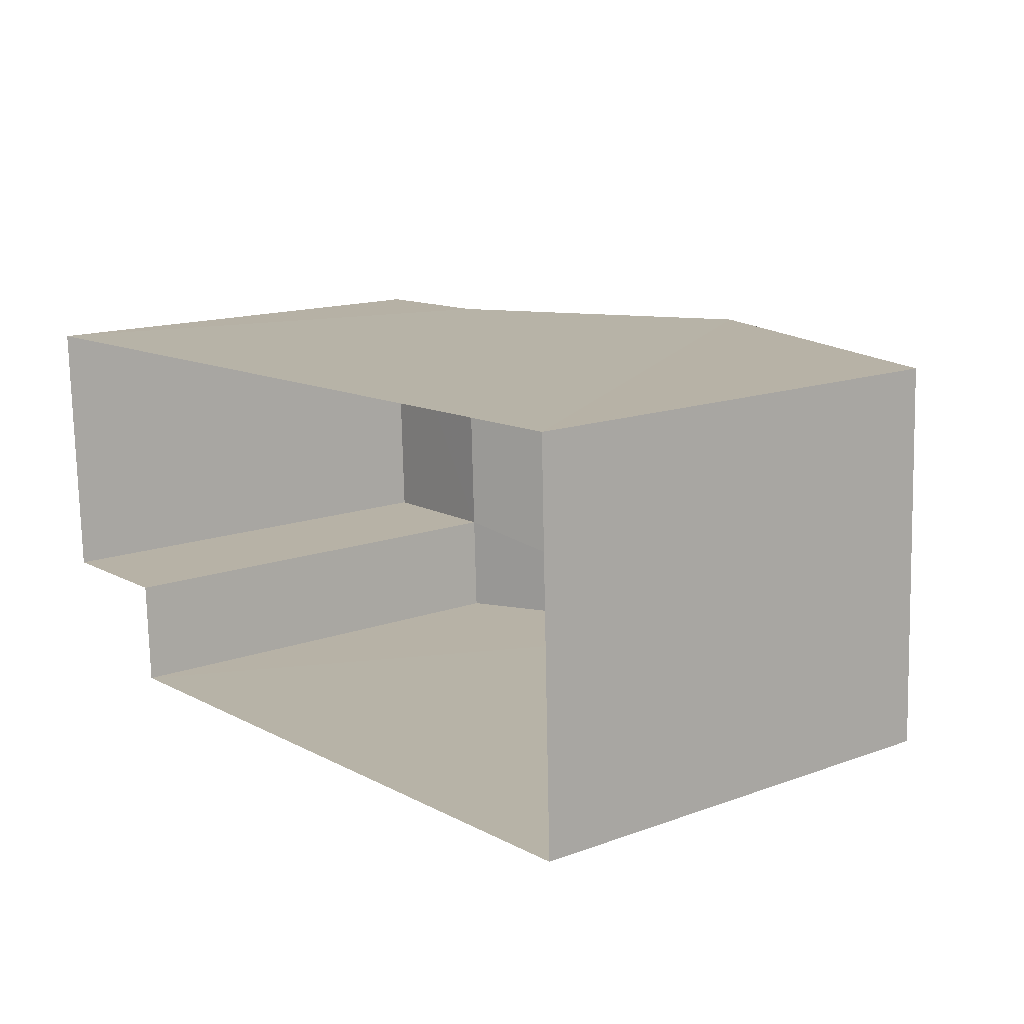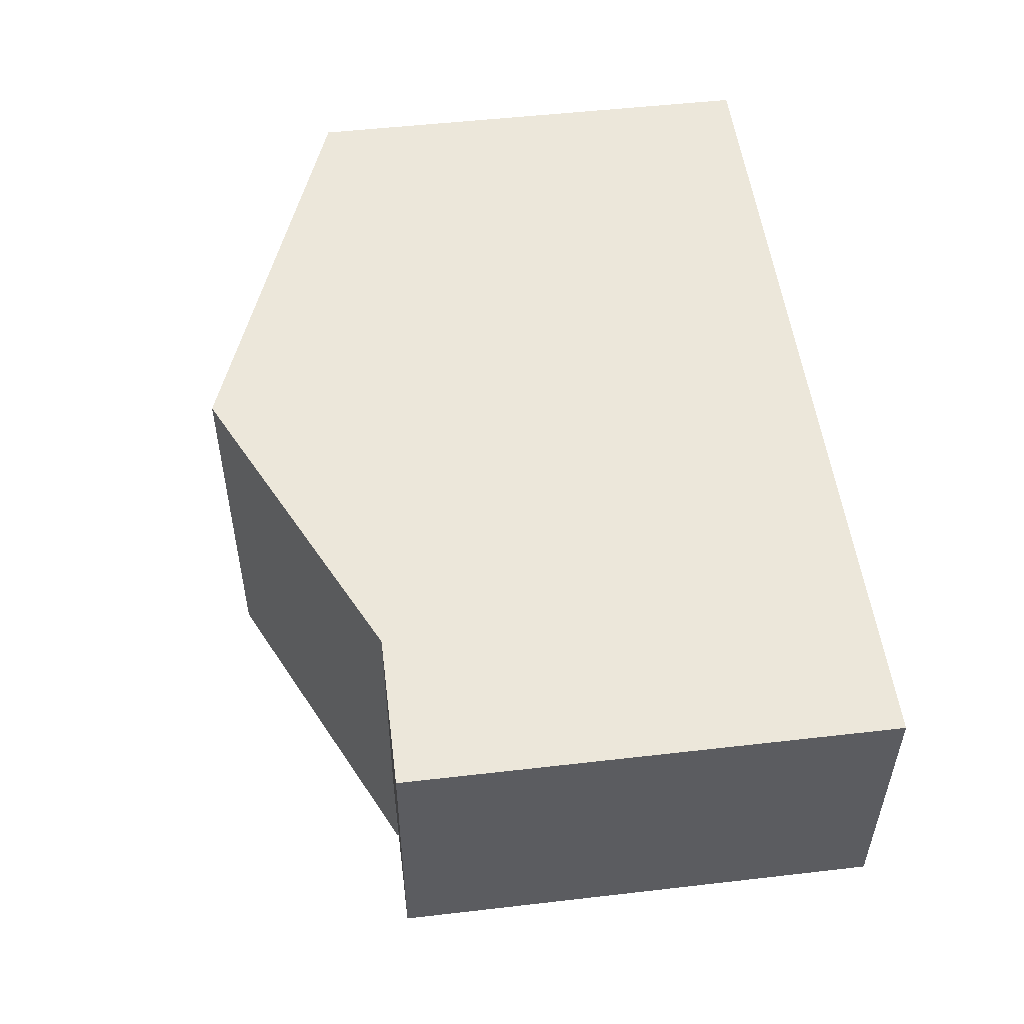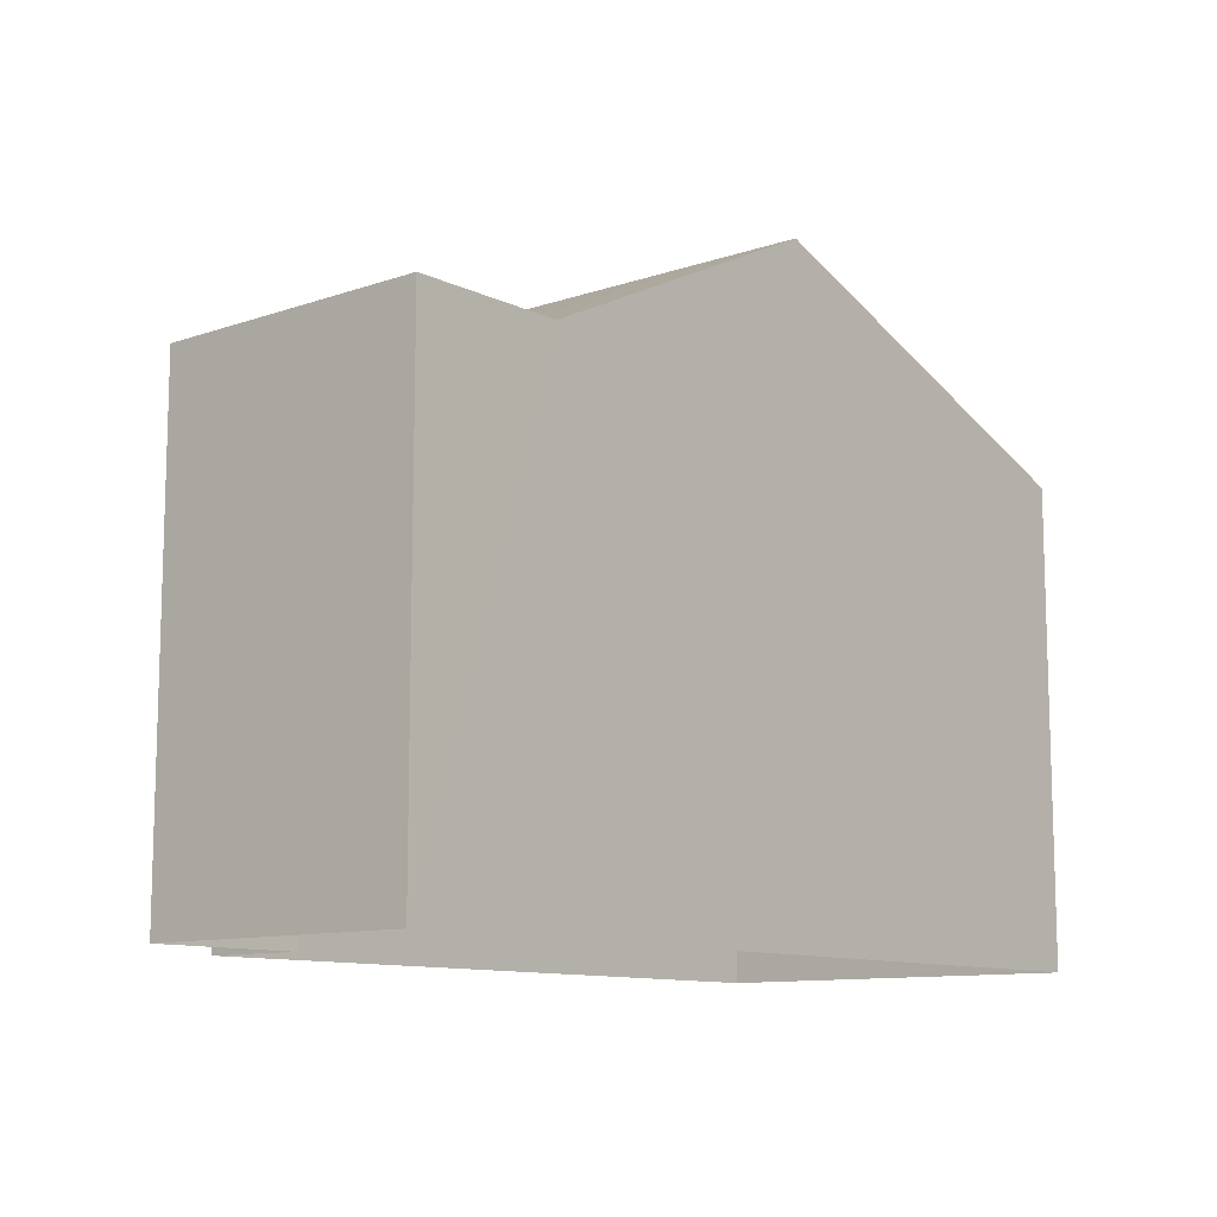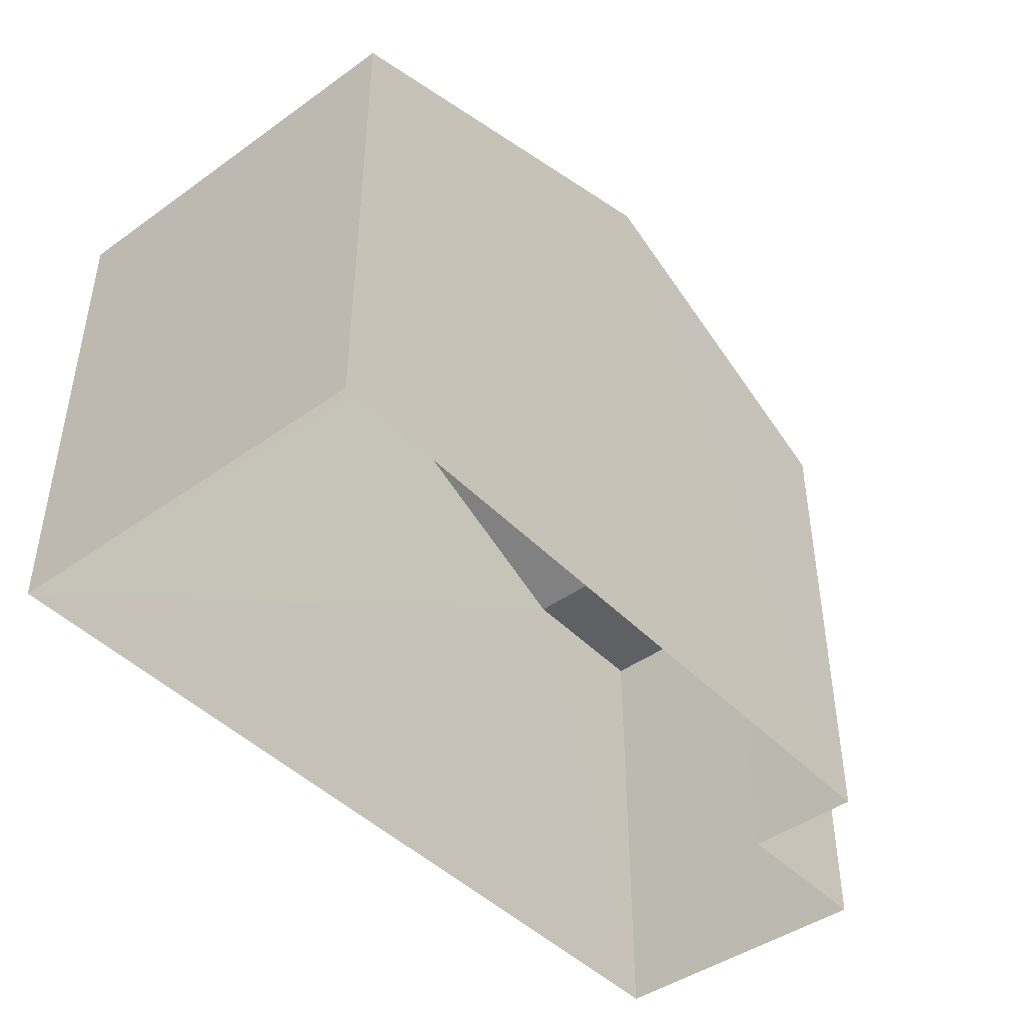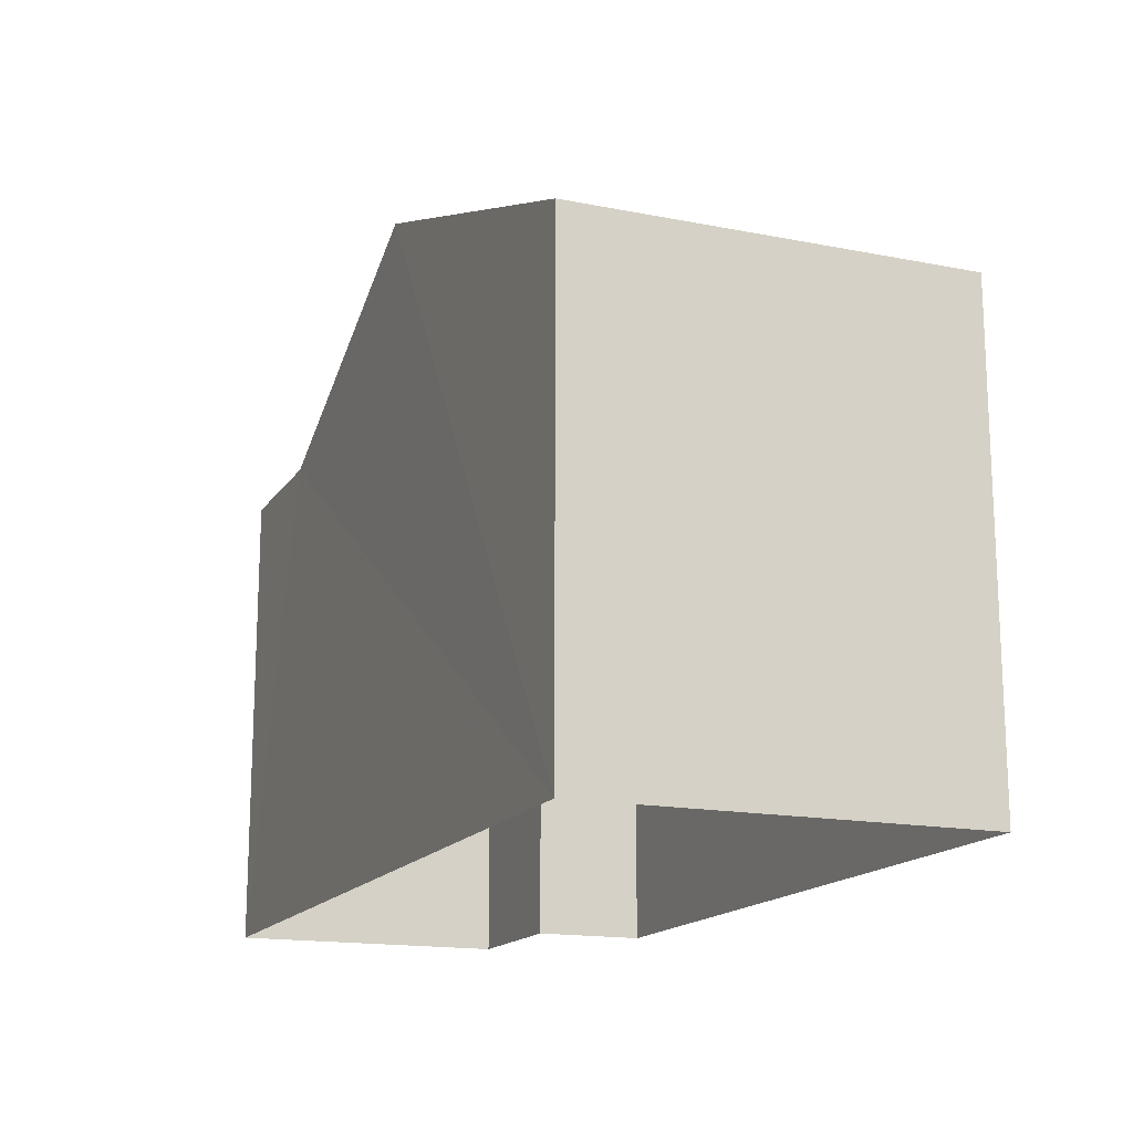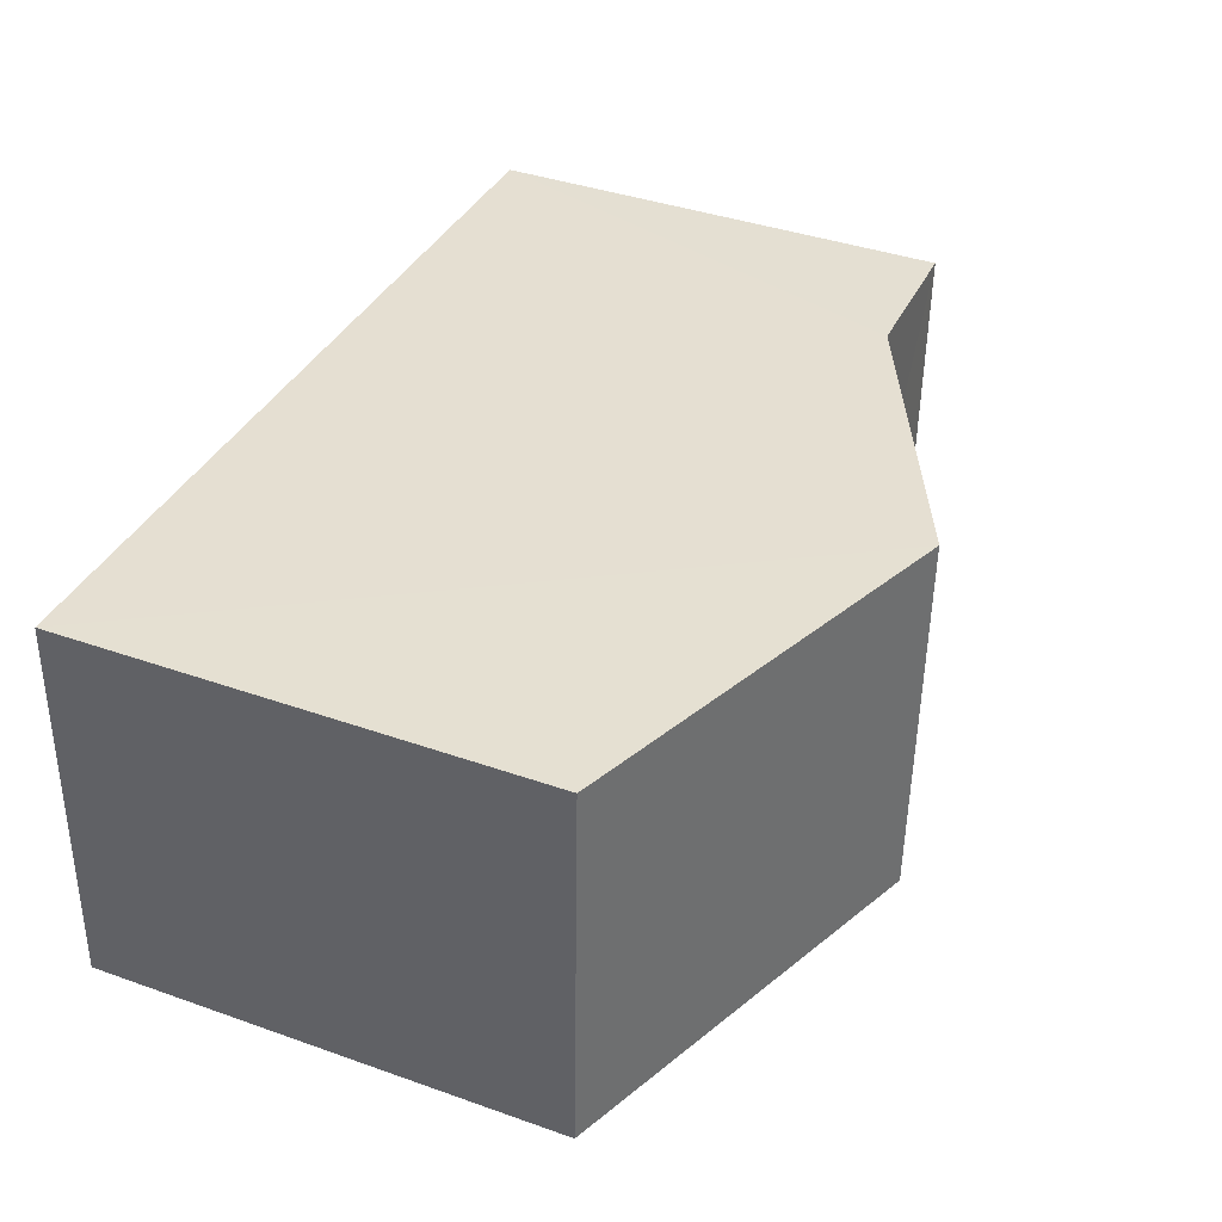
<metadata>
{"format":"obj","ext":"obj","renderer":"f3d","projection":"perspective","resolution":1024,"background":"white","views":[{"elev":14.4,"azim":-128.5,"up":"+Y"},{"elev":50.4,"azim":82.8,"up":"+Y"},{"elev":-10.8,"azim":128.1,"up":"+Z"},{"elev":-44.2,"azim":-52.0,"up":"+Z"},{"elev":-16.0,"azim":-114.3,"up":"+Z"},{"elev":39.1,"azim":-66.4,"up":"+Y"}]}
</metadata>
<code>
v -3.723e+05 -1.033e+05 32.24
v -3.724e+05 -1.033e+05 32.24
v -3.723e+05 -1.033e+05 32.24
v -3.723e+05 -1.033e+05 32.24
v -3.724e+05 -1.033e+05 32.24
v -3.723e+05 -1.033e+05 32.24
v -3.723e+05 -1.033e+05 39.81
v -3.724e+05 -1.033e+05 37.99
v -3.723e+05 -1.033e+05 39.81
v -3.724e+05 -1.033e+05 37.99
v -3.723e+05 -1.033e+05 37.99
v -3.723e+05 -1.033e+05 37.99
v -3.723e+05 -1.033e+05 37.99
v -3.723e+05 -1.033e+05 37.99
v -3.723e+05 -1.033e+05 37.99
f 1 2 3
f 3 4 1
f 5 2 1
f 6 5 1
f 7 8 9
f 7 10 8
f 11 7 12
f 12 9 13
f 12 7 9
f 12 14 15
f 11 12 15
f 15 4 3
f 15 14 4
f 8 2 5
f 8 10 2
f 12 13 6
f 1 12 6
f 10 7 2
f 2 11 3
f 11 15 3
f 7 11 2
f 12 1 4
f 14 12 4
f 8 5 9
f 5 6 9
f 6 13 9

</code>
